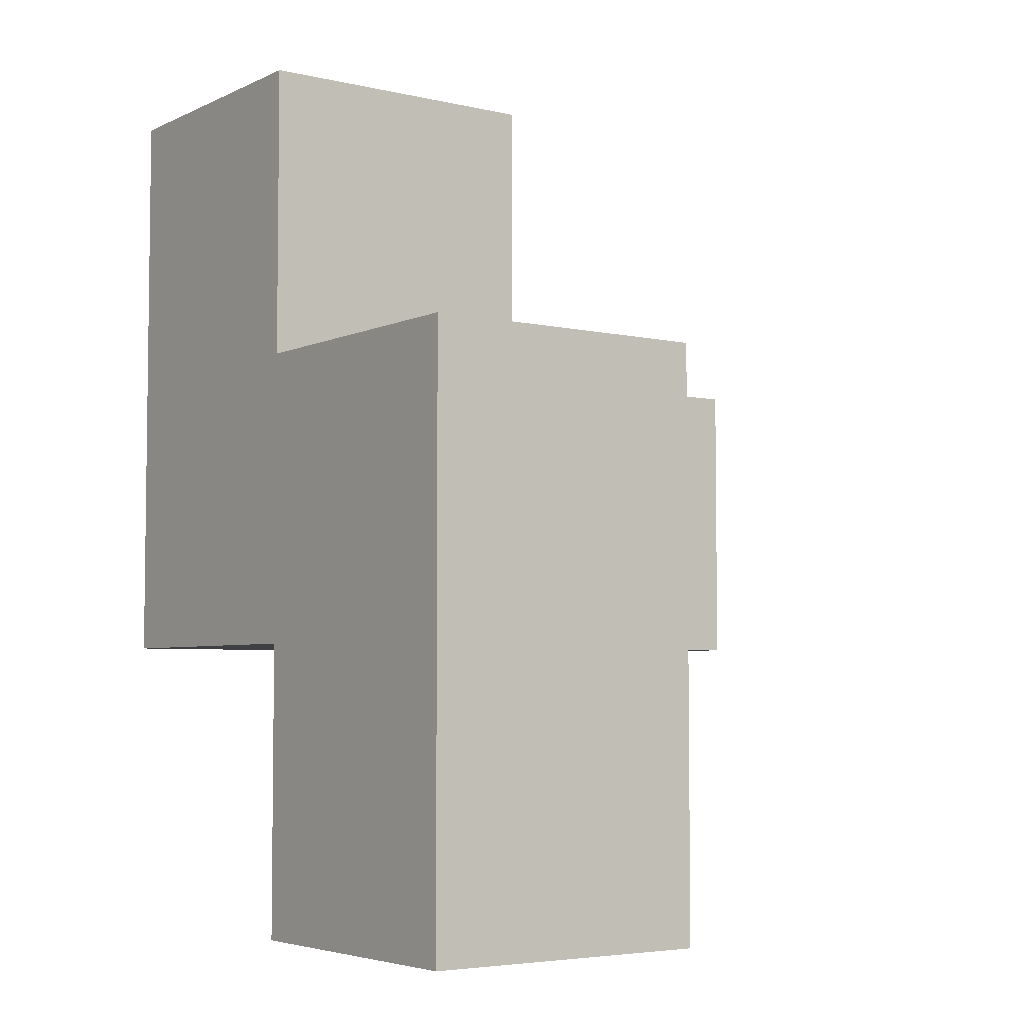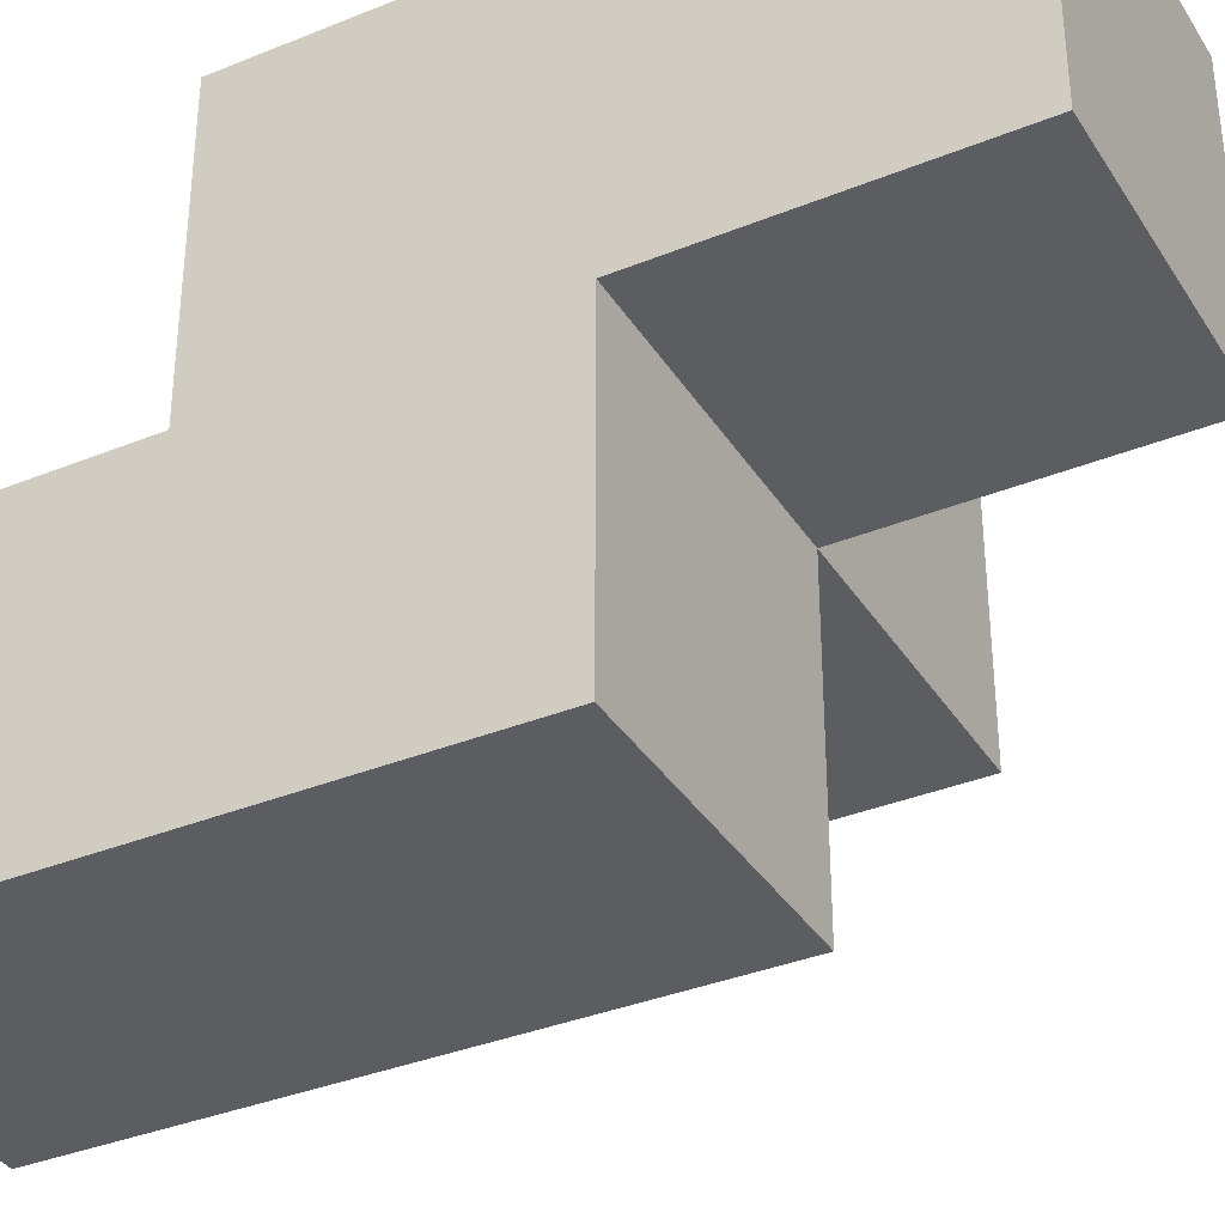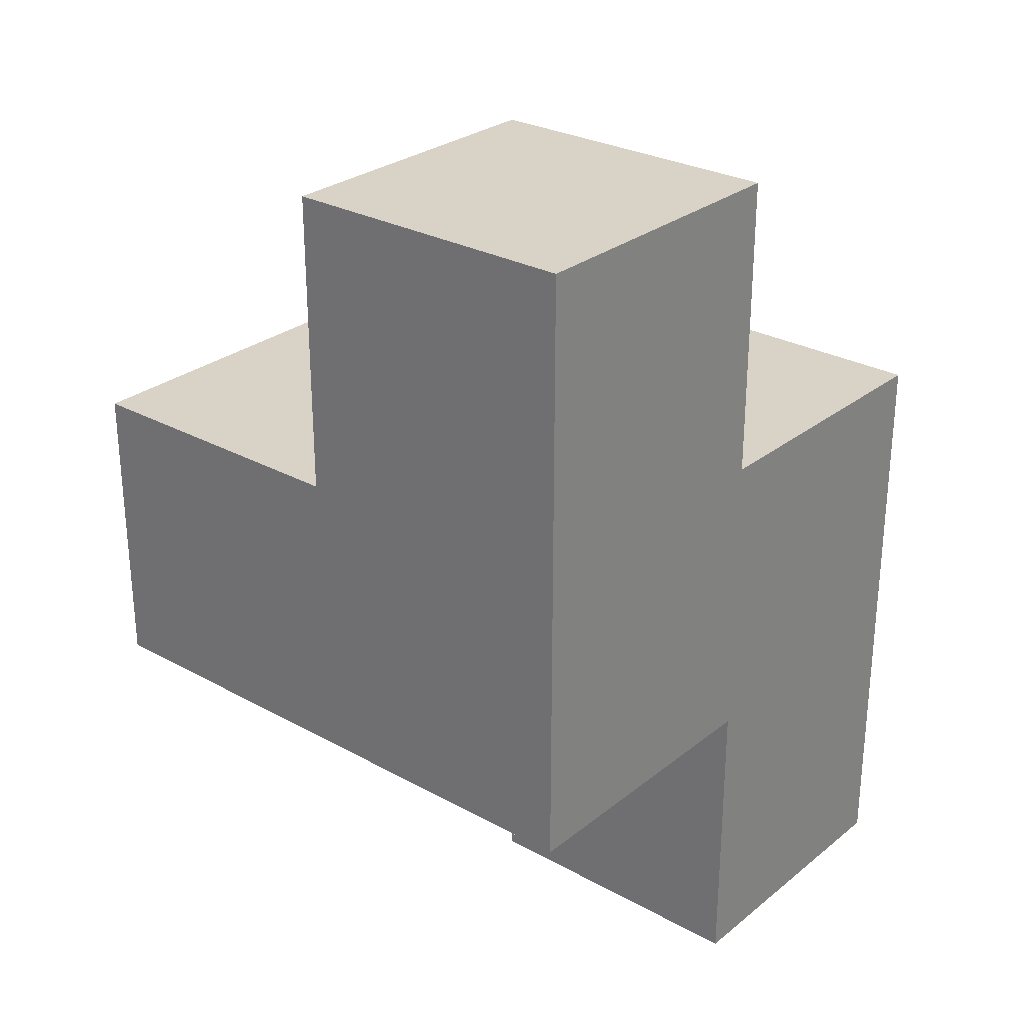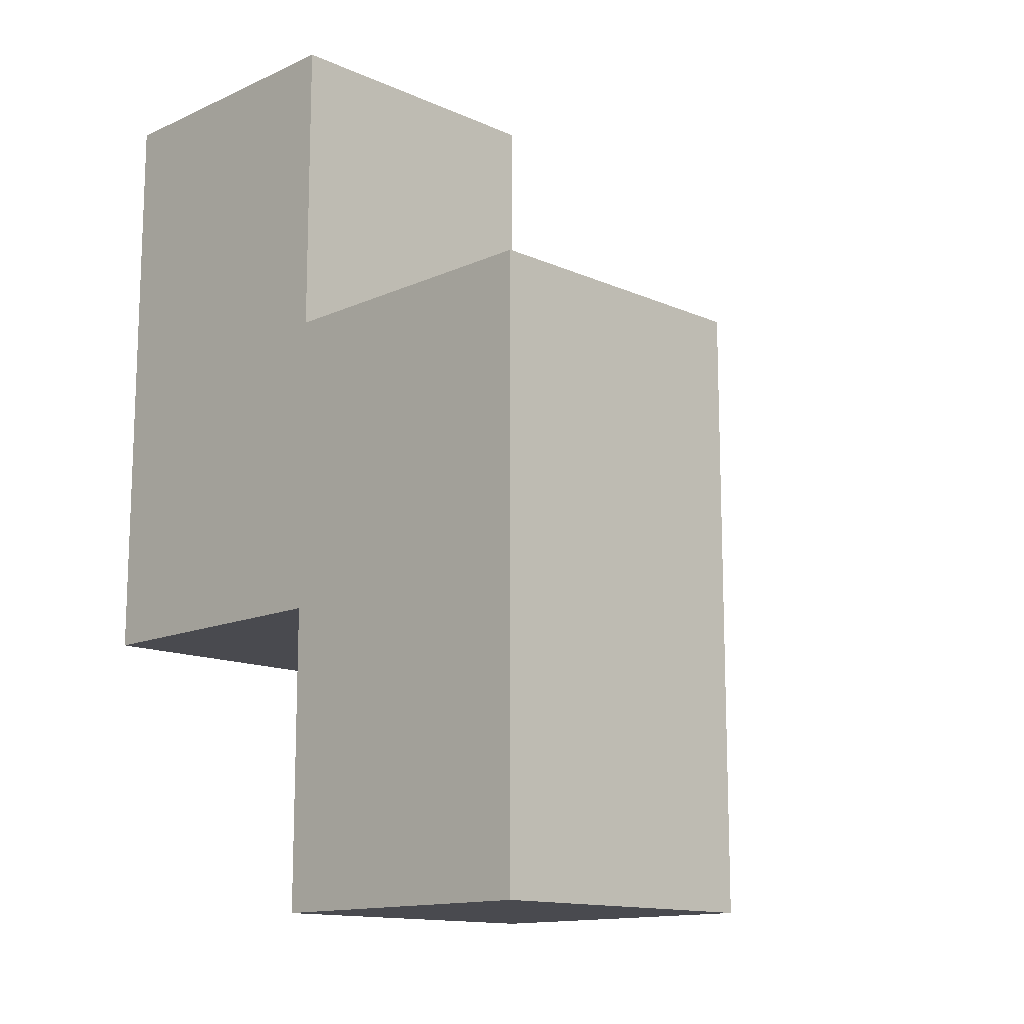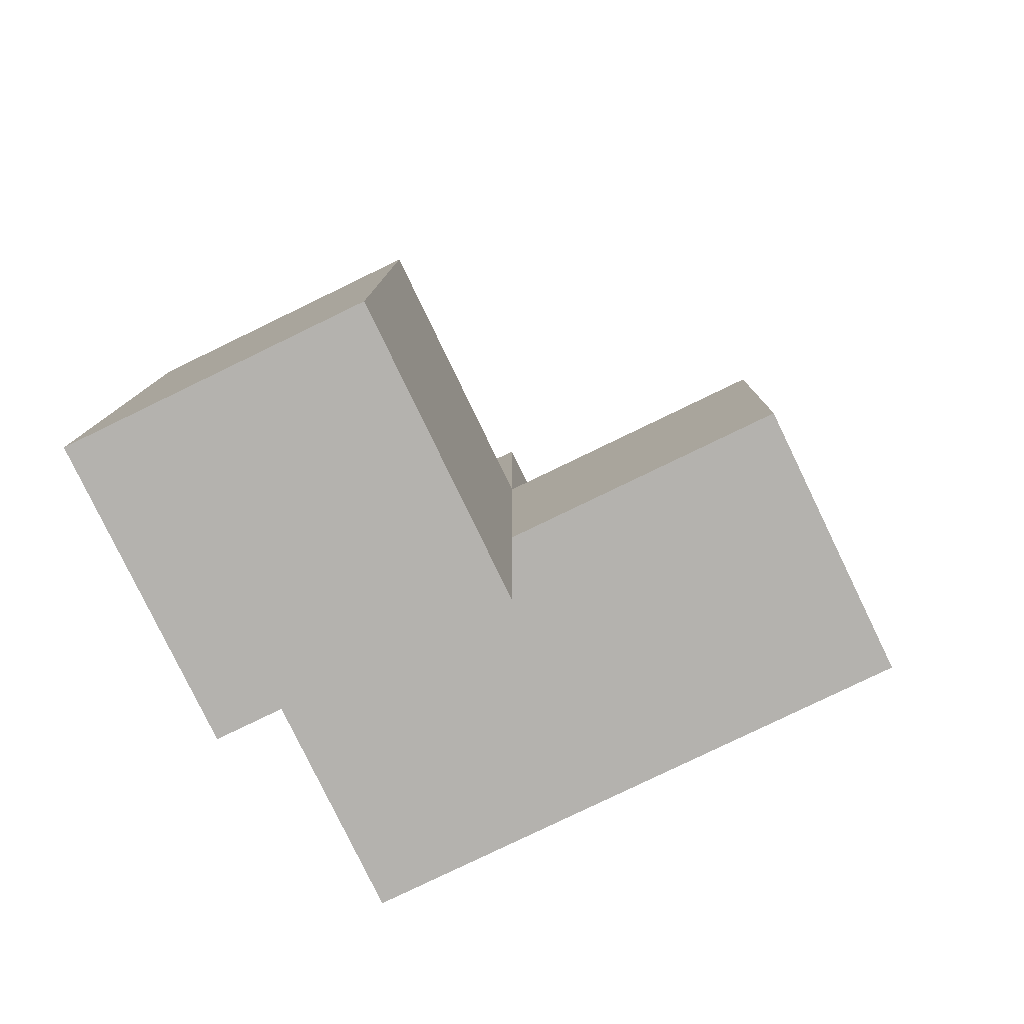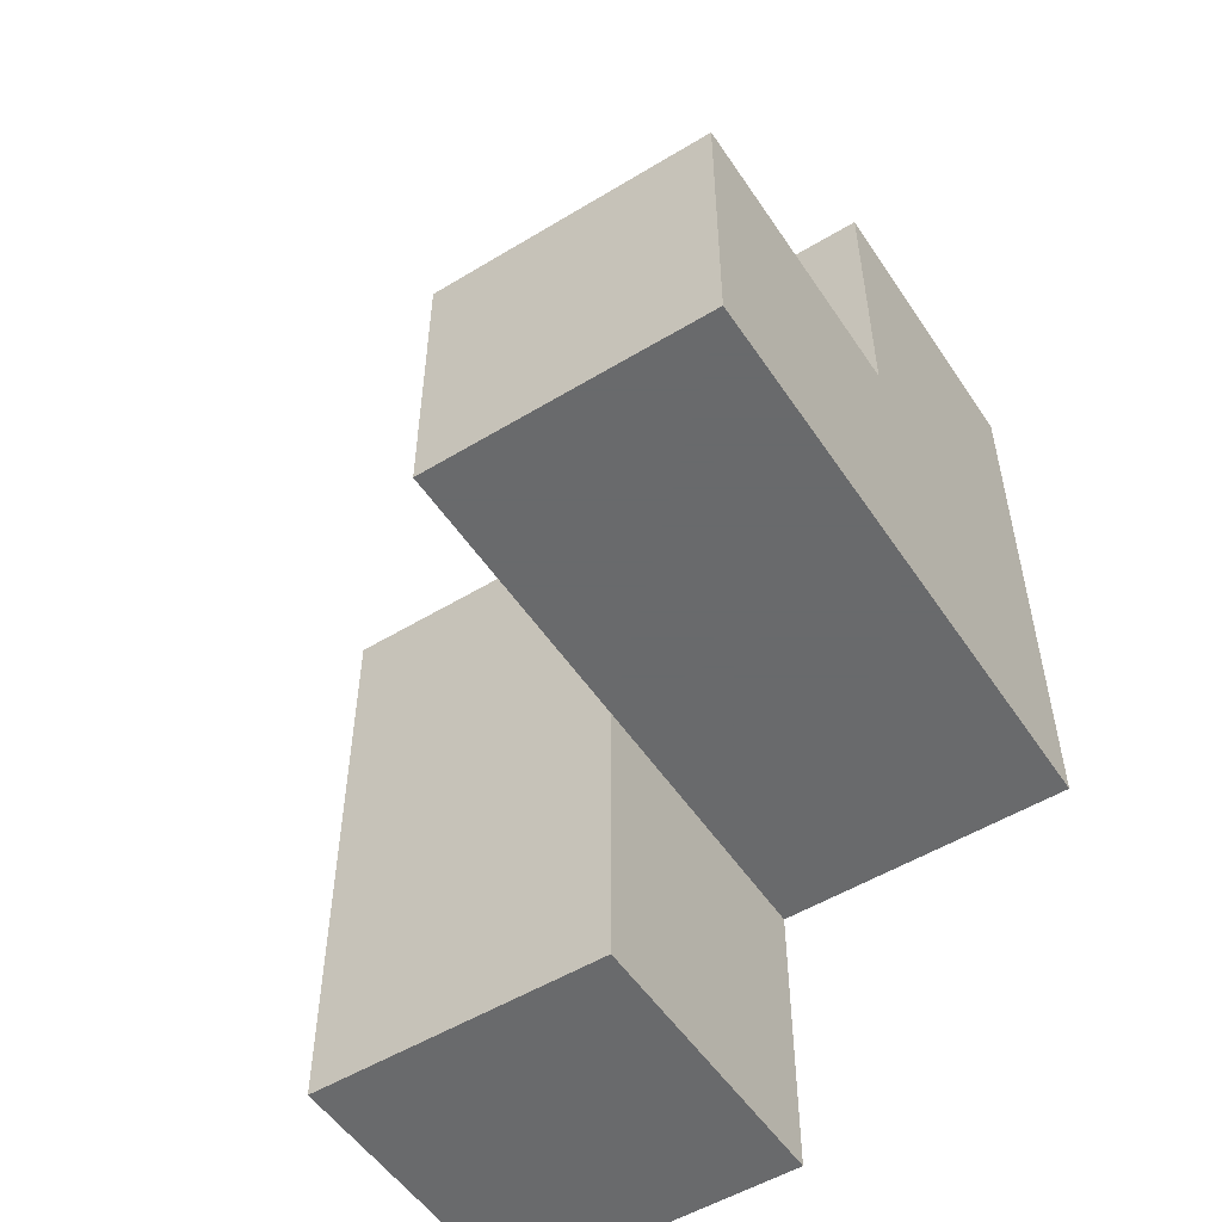
<metadata>
{"format":"obj","ext":"obj","renderer":"f3d","projection":"perspective","resolution":1024,"background":"white","views":[{"elev":-4.8,"azim":144.3,"up":"+Y"},{"elev":-35.7,"azim":118.2,"up":"+Z"},{"elev":27.9,"azim":40.0,"up":"+Y"},{"elev":-13.6,"azim":135.2,"up":"+Y"},{"elev":-79.8,"azim":-154.2,"up":"+Y"},{"elev":-52.9,"azim":-57.0,"up":"+Y"}]}
</metadata>
<code>
v 2.002 2.005 2.001
v 2.992 2.005 1.011
v 1.012 2.005 2.001
v 1.012 2.995 2.991
v 2.992 1.015 2.001
v 2.992 2.995 2.001
v 2.002 3.985 2.001
v 2.002 2.995 2.991
v 2.002 1.015 2.001
v 2.002 2.005 1.011
v 2.992 1.015 1.011
v 2.992 3.985 2.991
v 2.992 2.995 1.011
v 2.992 2.005 2.991
v 1.012 2.995 2.001
v 2.002 2.995 2.001
v 2.002 2.005 2.991
v 2.002 1.015 1.011
v 2.992 2.005 2.001
v 1.012 2.005 2.991
v 2.992 2.995 2.991
v 2.992 3.985 2.001
v 2.002 3.985 2.991
v 2.002 2.995 1.011
f 17 14 8
f 21 8 14
f 1 19 17
f 14 17 19
f 19 6 14
f 21 14 6
f 6 16 22
f 7 22 16
f 8 21 23
f 12 23 21
f 22 7 12
f 23 12 7
f 7 16 23
f 8 23 16
f 6 22 21
f 12 21 22
f 2 10 13
f 24 13 10
f 13 24 6
f 16 6 24
f 24 10 16
f 1 16 10
f 2 13 19
f 6 19 13
f 1 3 16
f 15 16 3
f 20 17 4
f 8 4 17
f 3 1 20
f 17 20 1
f 16 15 8
f 4 8 15
f 15 3 4
f 20 4 3
f 11 18 2
f 10 2 18
f 9 5 1
f 19 1 5
f 18 11 9
f 5 9 11
f 10 18 1
f 9 1 18
f 11 2 5
f 19 5 2

</code>
